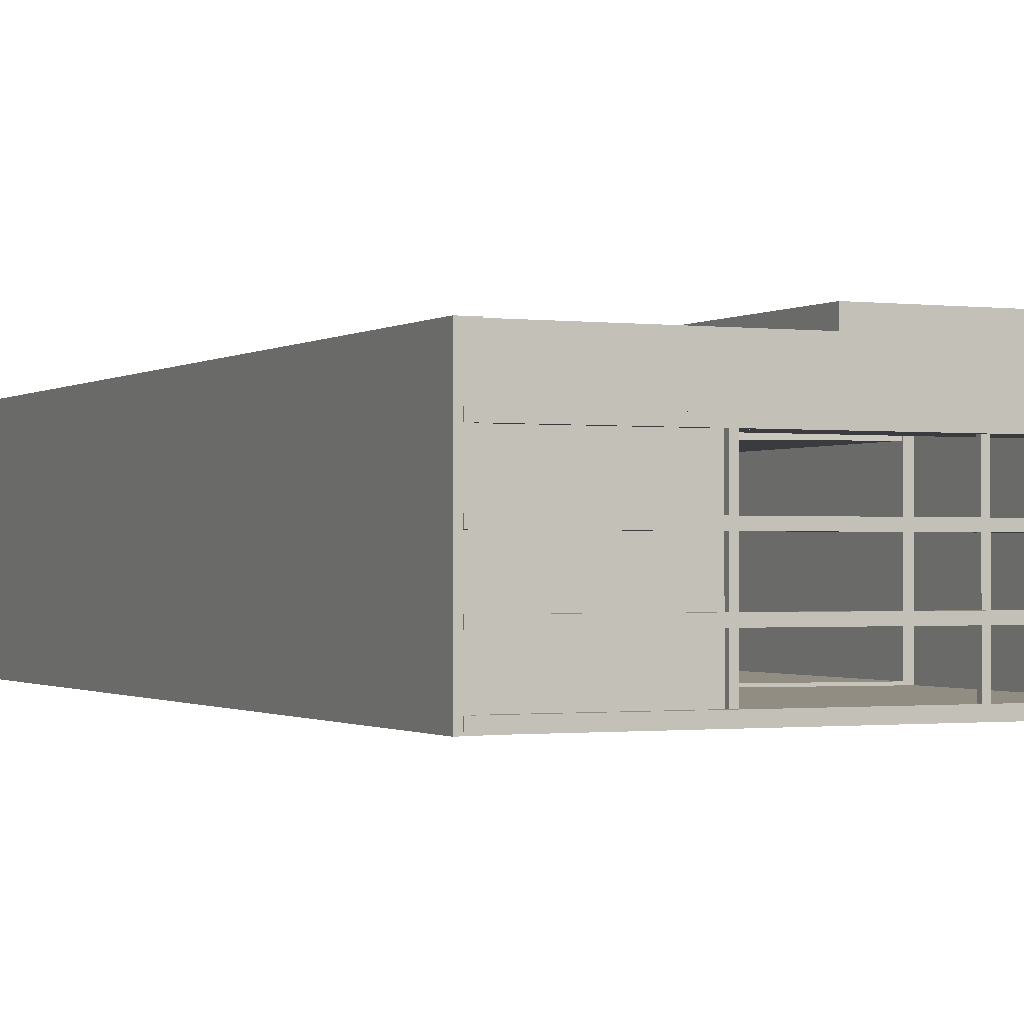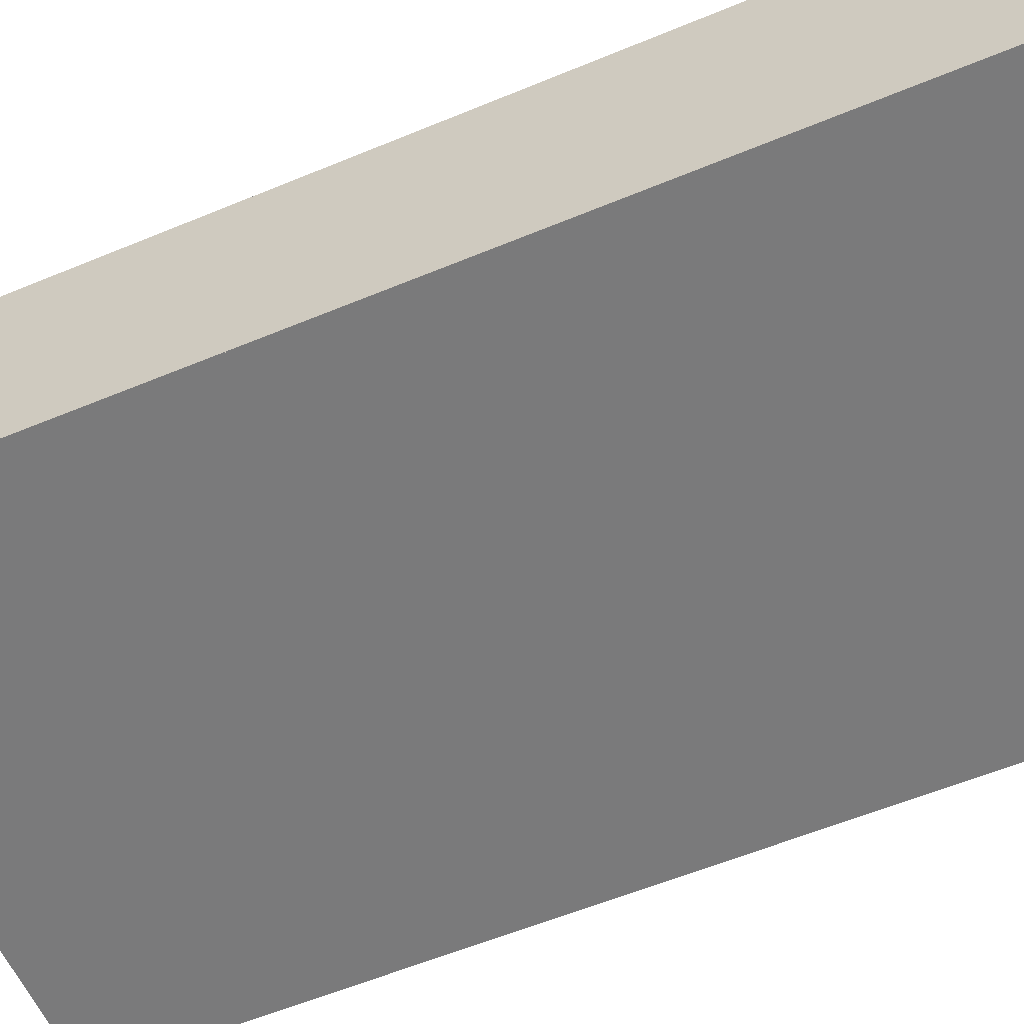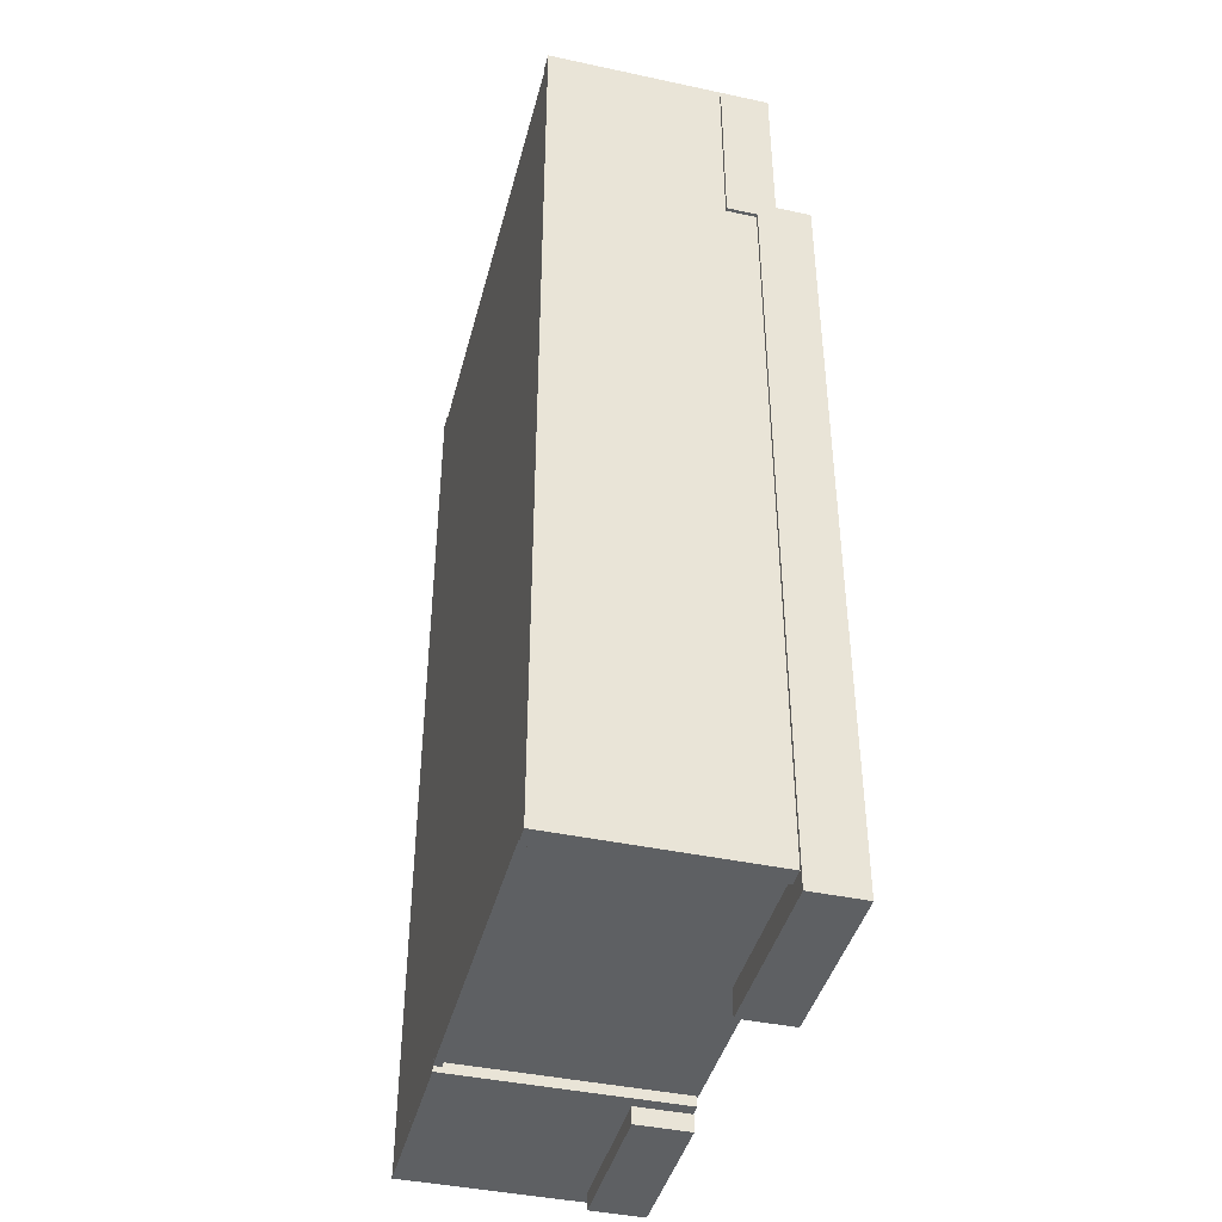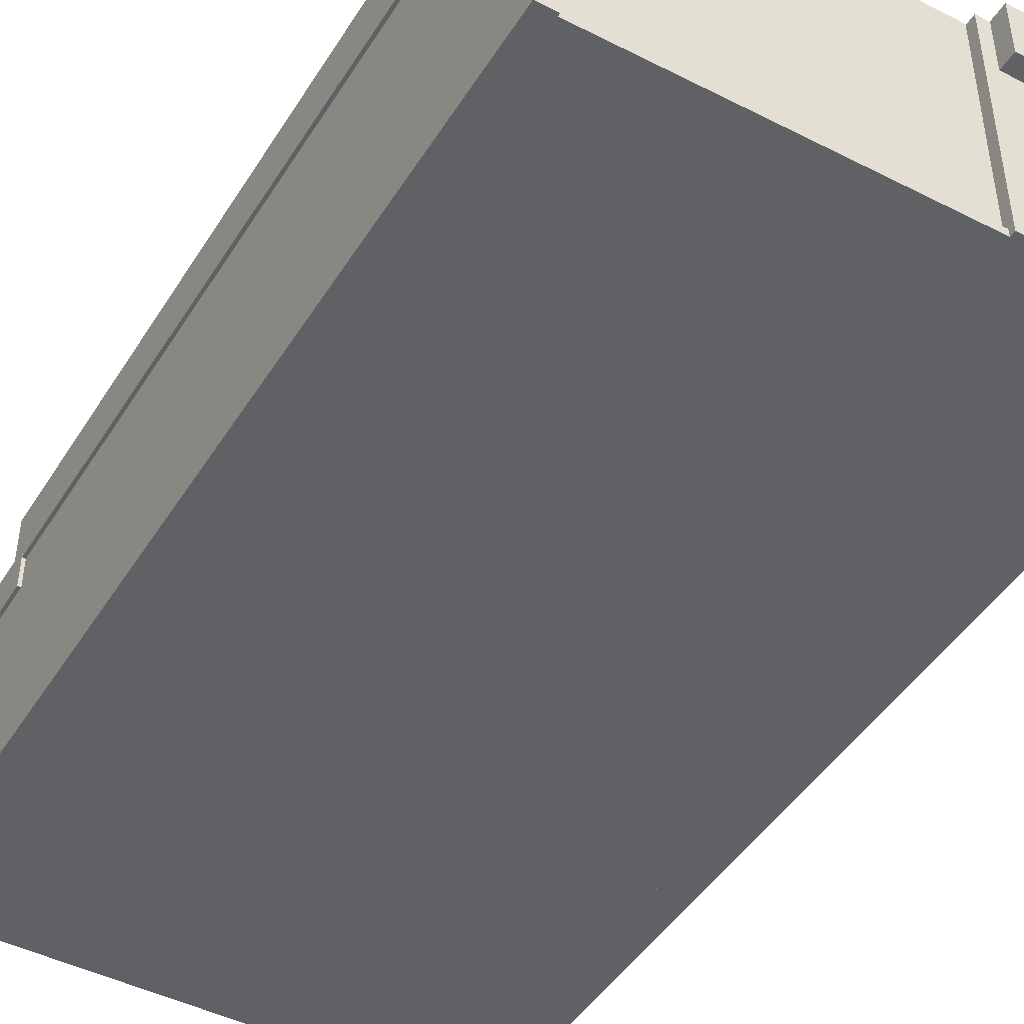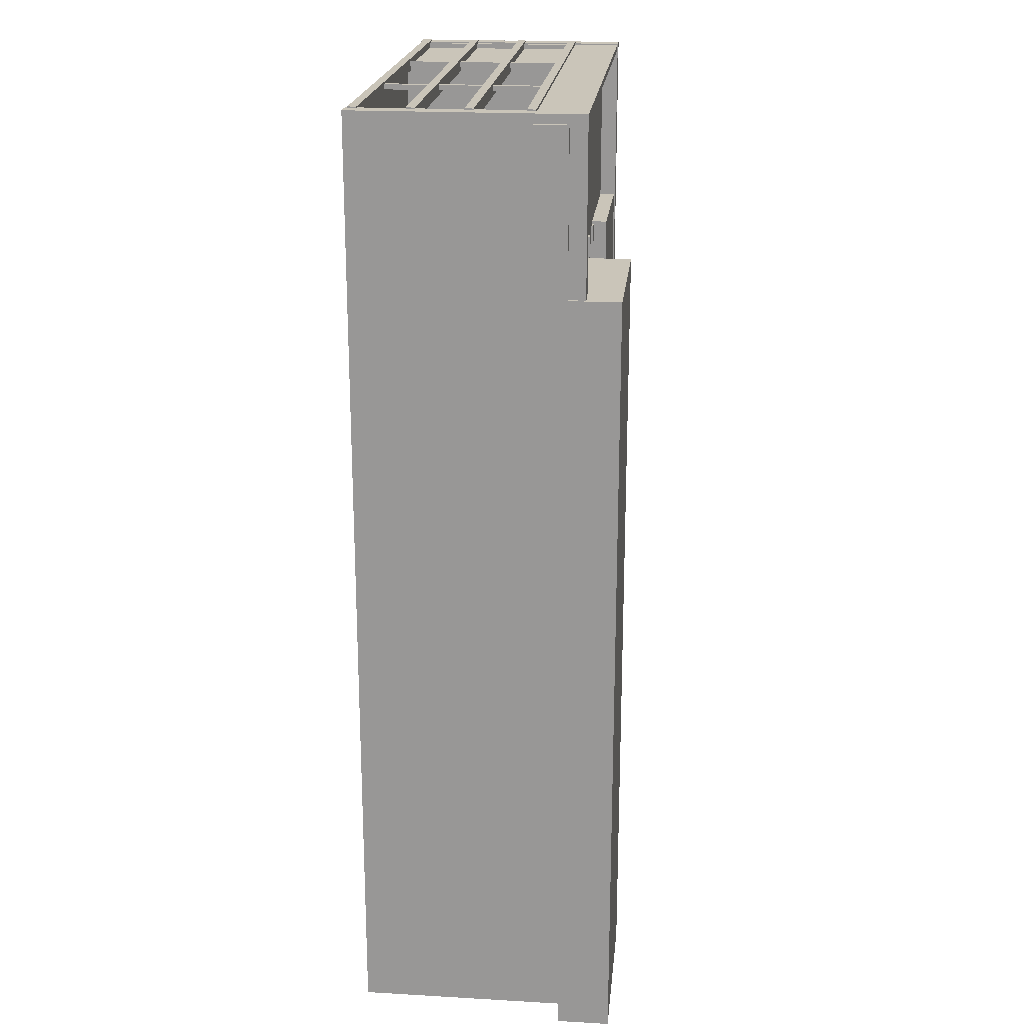
<metadata>
{"format":"obj","ext":"obj","renderer":"f3d","projection":"perspective","resolution":1024,"background":"white","views":[{"elev":-1.0,"azim":-24.9,"up":"+Y"},{"elev":-58.1,"azim":-66.7,"up":"+Y"},{"elev":-42.2,"azim":75.6,"up":"+Z"},{"elev":-45.7,"azim":149.7,"up":"+Y"},{"elev":20.6,"azim":95.9,"up":"+Z"}]}
</metadata>
<code>
v  -10.01 0 24.67
v  -10.01 0 -29.59
v  19.55 0 -29.59
v  19.55 0 24.67
v  -10.01 0.4393 24.67
v  19.55 0.4393 24.67
v  19.55 0.4393 -29.59
v  -10.01 0.4393 -29.59
v  18.53 0.602 -10.06
v  -0.276 0.602 -7.505
v  -0.276 0.602 3.498
v  18.53 0.602 6.051
v  18.53 0.0933 -10.06
v  18.53 0.0933 6.051
v  -0.276 0.0933 3.498
v  -0.276 0.0933 -7.505
g Box001
f 1 2 3 4
f 5 6 7 8
f 1 4 6 5
f 4 3 7 6
f 3 2 8 7
f 2 1 5 8
f 9 10 11 12
f 13 14 15 16
f 9 12 14 13
f 12 11 15 14
f 11 10 16 15
f 10 9 13 16
v  -9.694 10.13 24.55
v  -9.694 13.04 24.55
v  18.92 13.04 24.55
v  18.92 10.13 24.55
v  -9.694 10.13 24.9
v  18.92 10.13 24.9
v  18.92 13.04 24.9
v  -9.694 13.04 24.9
g Box005
f 17 18 19 20
f 21 22 23 24
f 17 20 22 21
f 20 19 23 22
f 19 18 24 23
f 18 17 21 24
v  0.2685 11.47 14.88
v  -0.2309 11.47 14.88
v  -0.2309 11.47 -18.41
v  0.2685 11.47 -18.41
v  0.2685 12.2 14.88
v  0.2685 12.2 -18.41
v  -0.2309 12.2 -18.41
v  -0.2309 12.2 14.88
v  9.669 11.77 -7.424
v  -0.0071 11.77 -7.424
v  -0.0071 11.77 -7.852
v  9.669 11.77 -7.852
v  9.669 12.06 -7.424
v  9.669 12.06 -7.852
v  -0.0071 12.06 -7.852
v  -0.0071 12.06 -7.424
v  9.669 11.77 3.88
v  -0.0071 11.77 3.88
v  -0.0071 11.77 3.453
v  9.669 11.77 3.453
v  9.669 12.06 3.88
v  9.669 12.06 3.453
v  -0.0071 12.06 3.453
v  -0.0071 12.06 3.88
v  3.603 11.47 14.88
v  3.103 11.47 14.88
v  3.103 11.47 -18.41
v  3.603 11.47 -18.41
v  3.603 12.2 14.88
v  3.603 12.2 -18.41
v  3.103 12.2 -18.41
v  3.103 12.2 14.88
v  6.738 11.47 14.88
v  6.238 11.47 14.88
v  6.238 11.47 -18.41
v  6.738 11.47 -18.41
v  6.738 12.2 14.88
v  6.738 12.2 -18.41
v  6.238 12.2 -18.41
v  6.238 12.2 14.88
v  9.882 11.47 14.88
v  9.382 11.47 14.88
v  9.382 11.47 -18.41
v  9.882 11.47 -18.41
v  9.882 12.2 14.88
v  9.882 12.2 -18.41
v  9.382 12.2 -18.41
v  9.382 12.2 14.88
v  9.669 11.77 14.2
v  -0.0071 11.77 14.2
v  -0.0071 11.77 13.77
v  9.669 11.77 13.77
v  9.669 12.06 14.2
v  9.669 12.06 13.77
v  -0.0071 12.06 13.77
v  -0.0071 12.06 14.2
v  9.669 11.77 -17.83
v  -0.0071 11.77 -17.83
v  -0.0071 11.77 -18.26
v  9.669 11.77 -18.26
v  9.669 12.06 -17.83
v  9.669 12.06 -18.26
v  -0.0071 12.06 -18.26
v  -0.0071 12.06 -17.83
v  -9.694 9.756 24.33
v  -9.694 10.26 24.33
v  18.92 10.26 24.33
v  18.92 9.756 24.33
v  -9.694 9.756 25.06
v  18.92 9.756 25.06
v  18.92 10.26 25.06
v  -9.694 10.26 25.06
v  9.48 0.356 24.63
v  9.48 10.03 24.63
v  9.848 10.03 24.63
v  9.848 0.356 24.63
v  9.48 0.356 24.92
v  9.848 0.356 24.92
v  9.848 10.03 24.92
v  9.48 10.03 24.92
v  -0.239 0.356 24.63
v  -0.239 10.03 24.63
v  0.1289 10.03 24.63
v  0.1289 0.356 24.63
v  -0.239 0.356 24.92
v  0.1289 0.356 24.92
v  0.1289 10.03 24.92
v  -0.239 10.03 24.92
v  -9.694 6.422 24.33
v  -9.694 6.921 24.33
v  18.92 6.921 24.33
v  18.92 6.422 24.33
v  -9.694 6.422 25.06
v  18.92 6.422 25.06
v  18.92 6.921 25.06
v  -9.694 6.921 25.06
v  -9.694 3.287 24.33
v  -9.694 3.786 24.33
v  18.92 3.786 24.33
v  18.92 3.287 24.33
v  -9.694 3.287 25.06
v  18.92 3.287 25.06
v  18.92 3.786 25.06
v  -9.694 3.786 25.06
v  -9.694 0.1431 24.33
v  -9.694 0.6424 24.33
v  18.92 0.6424 24.33
v  18.92 0.1431 24.33
v  -9.694 0.1431 25.06
v  18.92 0.1431 25.06
v  18.92 0.6424 25.06
v  -9.694 0.6424 25.06
v  -9.108 0.356 24.63
v  -9.108 10.03 24.63
v  -8.74 10.03 24.63
v  -8.74 0.356 24.63
v  -9.108 0.356 24.92
v  -8.74 0.356 24.92
v  -8.74 10.03 24.92
v  -9.108 10.03 24.92
v  18.43 0.356 24.63
v  18.43 10.03 24.63
v  18.79 10.03 24.63
v  18.79 0.356 24.63
v  18.43 0.356 24.92
v  18.79 0.356 24.92
v  18.79 10.03 24.92
v  18.43 10.03 24.92
g Box010
f 25 26 27 28
f 29 30 31 32
f 25 28 30 29
f 28 27 31 30
f 27 26 32 31
f 26 25 29 32
f 33 34 35 36
f 37 38 39 40
f 33 36 38 37
f 36 35 39 38
f 35 34 40 39
f 34 33 37 40
f 41 42 43 44
f 45 46 47 48
f 41 44 46 45
f 44 43 47 46
f 43 42 48 47
f 42 41 45 48
f 49 50 51 52
f 53 54 55 56
f 49 52 54 53
f 52 51 55 54
f 51 50 56 55
f 50 49 53 56
f 57 58 59 60
f 61 62 63 64
f 57 60 62 61
f 60 59 63 62
f 59 58 64 63
f 58 57 61 64
f 65 66 67 68
f 69 70 71 72
f 65 68 70 69
f 68 67 71 70
f 67 66 72 71
f 66 65 69 72
f 73 74 75 76
f 77 78 79 80
f 73 76 78 77
f 76 75 79 78
f 75 74 80 79
f 74 73 77 80
f 81 82 83 84
f 85 86 87 88
f 81 84 86 85
f 84 83 87 86
f 83 82 88 87
f 82 81 85 88
f 89 90 91 92
f 93 94 95 96
f 89 92 94 93
f 92 91 95 94
f 91 90 96 95
f 90 89 93 96
f 97 98 99 100
f 101 102 103 104
f 97 100 102 101
f 100 99 103 102
f 99 98 104 103
f 98 97 101 104
f 105 106 107 108
f 109 110 111 112
f 105 108 110 109
f 108 107 111 110
f 107 106 112 111
f 106 105 109 112
f 113 114 115 116
f 117 118 119 120
f 113 116 118 117
f 116 115 119 118
f 115 114 120 119
f 114 113 117 120
f 121 122 123 124
f 125 126 127 128
f 121 124 126 125
f 124 123 127 126
f 123 122 128 127
f 122 121 125 128
f 129 130 131 132
f 133 134 135 136
f 129 132 134 133
f 132 131 135 134
f 131 130 136 135
f 130 129 133 136
f 137 138 139 140
f 141 142 143 144
f 137 140 142 141
f 140 139 143 142
f 139 138 144 143
f 138 137 141 144
f 145 146 147 148
f 149 150 151 152
f 145 148 150 149
f 148 147 151 150
f 147 146 152 151
f 146 145 149 152
v  -9.521 10.16 24.46
v  -9.521 10.16 14.09
v  20.02 10.16 14.09
v  20.02 10.16 24.46
v  -9.521 12.09 24.46
v  20.02 12.09 24.46
v  20.02 12.09 14.09
v  -9.521 12.09 14.09
g Box011
f 153 154 155 156
f 157 158 159 160
f 153 156 158 157
f 156 155 159 158
f 155 154 160 159
f 154 153 157 160
v  -9.118 9.883 15.03
v  -9.118 9.883 -30.9
v  -0.2955 9.883 -30.9
v  -0.2955 9.883 15.03
v  -9.118 13 15.03
v  -0.2955 13 15.03
v  -0.2955 13 -30.9
v  -9.118 13 -30.9
v  9.868 11.92 15.03
v  9.868 11.92 -30.9
v  20.01 11.92 -30.9
v  20.01 11.92 15.03
v  9.868 15.03 15.03
v  20.01 15.03 15.03
v  20.01 15.03 -30.9
v  9.868 15.03 -30.9
v  18.53 10.87 -10.06
v  10.26 10.87 -7.505
v  10.26 10.87 3.498
v  18.53 10.87 6.051
v  18.53 10.37 -10.06
v  18.53 10.37 6.051
v  10.26 10.37 3.498
v  10.26 10.37 -7.505
g Box012
f 161 162 163 164
f 165 166 167 168
f 161 164 166 165
f 164 163 167 166
f 163 162 168 167
f 162 161 165 168
f 169 170 171 172
f 173 174 175 176
f 169 172 174 173
f 172 171 175 174
f 171 170 176 175
f 170 169 173 176
f 177 178 179 180
f 181 182 183 184
f 177 180 182 181
f 180 179 183 182
f 179 178 184 183
f 178 177 181 184
v  18.78 0.4681 -10.06
v  18.78 11.19 -10.06
v  18.78 11.19 6.051
v  18.78 0.4681 6.051
v  18.27 0.4681 -10.06
v  18.27 0.4681 6.051
v  18.27 11.19 6.051
v  18.27 11.19 -10.06
v  18.79 0 25
v  18.79 0 -29.75
v  19.83 0 -29.75
v  19.83 0 25
v  18.79 13.07 25
v  19.83 13.07 25
v  19.83 13.07 -29.75
v  18.79 13.07 -29.75
v  -0.7836 7.63 -16.53
v  -0.7836 7.63 -18.52
v  19.64 7.63 -18.52
v  19.64 7.63 -16.53
v  -0.7836 10.02 -16.53
v  19.64 10.02 -16.53
v  19.64 10.02 -18.52
v  -0.7836 10.02 -18.52
v  -0.8276 0 -18.31
v  -0.8276 0 -29.33
v  19.34 0 -29.33
v  19.34 0 -18.31
v  -0.8276 13.04 -18.31
v  19.34 13.04 -18.31
v  19.34 13.04 -29.33
v  -0.8276 13.04 -29.33
v  -10.13 0 -29.27
v  -10.13 0 -29.92
v  0.4155 0 -29.92
v  0.4155 0 -29.27
v  -10.13 12.97 -29.27
v  0.4155 12.97 -29.27
v  0.4155 12.97 -29.92
v  -10.13 12.97 -29.92
v  -10.05 0 25
v  -10.05 0 -29.75
v  -9.009 0 -29.75
v  -9.009 0 25
v  -10.05 13.07 25
v  -9.009 13.07 25
v  -9.009 13.07 -29.75
v  -10.05 13.07 -29.75
v  -9.056 -0 -2.402
v  -9.056 -0 -2.682
v  -8.744 -0 -2.682
v  -8.744 -0 -2.402
v  -9.056 10.31 2.975
v  -8.744 10.31 2.975
v  -8.744 10.31 -16.84
v  -9.056 10.31 -16.84
v  -8.2 0 11.34
v  -8.2 0 -4.355
v  -7.889 0 -4.355
v  -7.889 0 11.34
v  -8.2 10.31 11.34
v  -7.889 10.31 11.34
v  -7.889 10.31 0.9459
v  -8.2 10.31 0.9459
v  -9.506 -0 24.64
v  -9.506 -0 14.32
v  -0.1242 0 14.32
v  -0.1242 0 24.64
v  -9.506 10.31 24.64
v  -0.1242 10.31 24.64
v  -0.1242 10.31 14.32
v  -9.506 10.31 14.32
g Box015
f 185 186 187 188
f 189 190 191 192
f 185 188 190 189
f 188 187 191 190
f 187 186 192 191
f 186 185 189 192
f 193 194 195 196
f 197 198 199 200
f 193 196 198 197
f 196 195 199 198
f 195 194 200 199
f 194 193 197 200
f 201 202 203 204
f 205 206 207 208
f 201 204 206 205
f 204 203 207 206
f 203 202 208 207
f 202 201 205 208
f 209 210 211 212
f 213 214 215 216
f 209 212 214 213
f 212 211 215 214
f 211 210 216 215
f 210 209 213 216
f 217 218 219 220
f 221 222 223 224
f 217 220 222 221
f 220 219 223 222
f 219 218 224 223
f 218 217 221 224
f 225 226 227 228
f 229 230 231 232
f 225 228 230 229
f 228 227 231 230
f 227 226 232 231
f 226 225 229 232
f 233 234 235 236
f 237 238 239 240
f 233 236 238 237
f 236 235 239 238
f 235 234 240 239
f 234 233 237 240
f 241 242 243 244
f 245 246 247 248
f 241 244 246 245
f 244 243 247 246
f 243 242 248 247
f 242 241 245 248
f 249 250 251 252
f 253 254 255 256
f 249 252 254 253
f 252 251 255 254
f 251 250 256 255
f 250 249 253 256
v  -5.423 9.538 -5.016
v  -5.423 9.538 -6.211
v  -4.378 9.538 -6.211
v  -4.378 9.538 -5.016
v  -5.423 9.937 -5.016
v  -4.378 9.937 -5.016
v  -4.378 9.937 -6.211
v  -5.423 9.937 -6.211
v  -5.423 9.538 6.096
v  -5.423 9.538 4.902
v  -4.378 9.538 4.902
v  -4.378 9.538 6.096
v  -5.423 9.937 6.096
v  -4.378 9.937 6.096
v  -4.378 9.937 4.902
v  -5.423 9.937 4.902
v  -5.423 9.538 -14.39
v  -5.423 9.538 -15.58
v  -4.378 9.538 -15.58
v  -4.378 9.538 -14.39
v  -5.423 9.937 -14.39
v  -4.378 9.937 -14.39
v  -4.378 9.937 -15.58
v  -5.423 9.937 -15.58
v  -5.423 9.538 -25.44
v  -5.423 9.538 -26.63
v  -4.378 9.538 -26.63
v  -4.378 9.538 -25.44
v  -5.423 9.937 -25.44
v  -4.378 9.937 -25.44
v  -4.378 9.937 -26.63
v  -5.423 9.937 -26.63
v  13.4 11.78 11.55
v  13.4 11.78 9.13
v  14.25 11.78 9.13
v  14.25 11.78 11.55
v  13.4 12.18 11.55
v  14.25 12.18 11.55
v  14.25 12.18 9.13
v  13.4 12.18 9.13
v  13.4 11.78 -11.62
v  13.4 11.78 -14.04
v  14.25 11.78 -14.04
v  14.25 11.78 -11.62
v  13.4 12.18 -11.62
v  14.25 12.18 -11.62
v  14.25 12.18 -14.04
v  13.4 12.18 -14.04
g Box029
f 257 258 259 260
f 261 262 263 264
f 257 260 262 261
f 260 259 263 262
f 259 258 264 263
f 258 257 261 264
f 265 266 267 268
f 269 270 271 272
f 265 268 270 269
f 268 267 271 270
f 267 266 272 271
f 266 265 269 272
f 273 274 275 276
f 277 278 279 280
f 273 276 278 277
f 276 275 279 278
f 275 274 280 279
f 274 273 277 280
f 281 282 283 284
f 285 286 287 288
f 281 284 286 285
f 284 283 287 286
f 283 282 288 287
f 282 281 285 288
f 289 290 291 292
f 293 294 295 296
f 289 292 294 293
f 292 291 295 294
f 291 290 296 295
f 290 289 293 296
f 297 298 299 300
f 301 302 303 304
f 297 300 302 301
f 300 299 303 302
f 299 298 304 303
f 298 297 301 304

</code>
